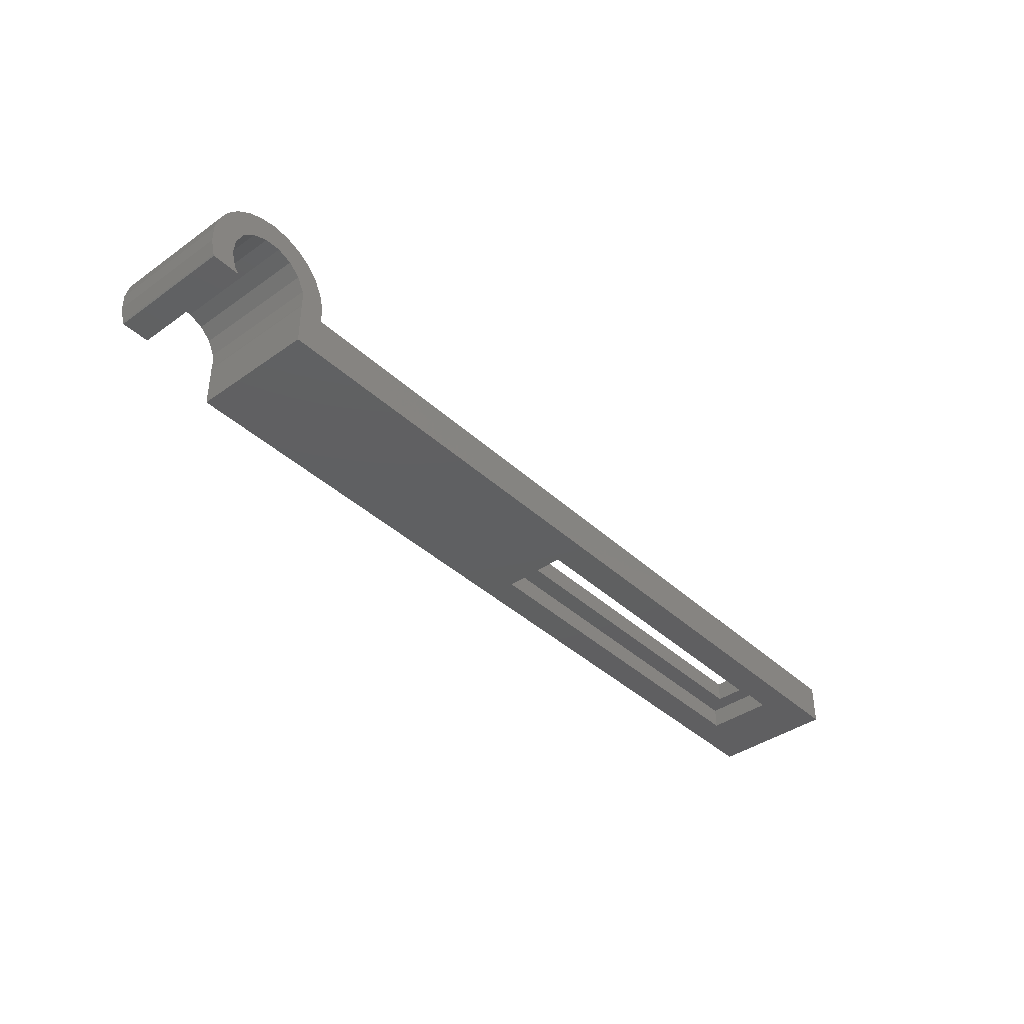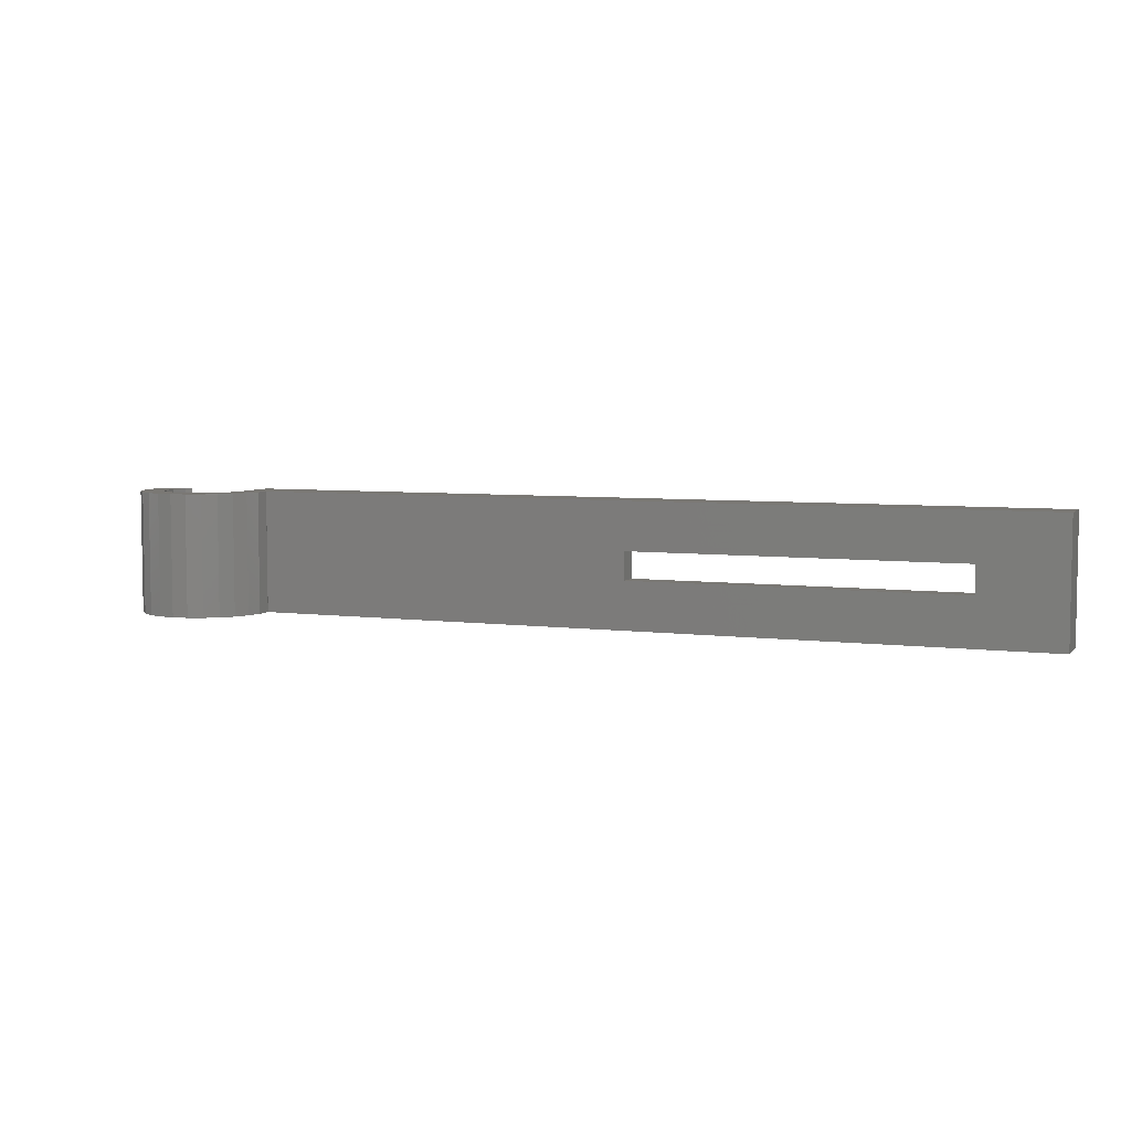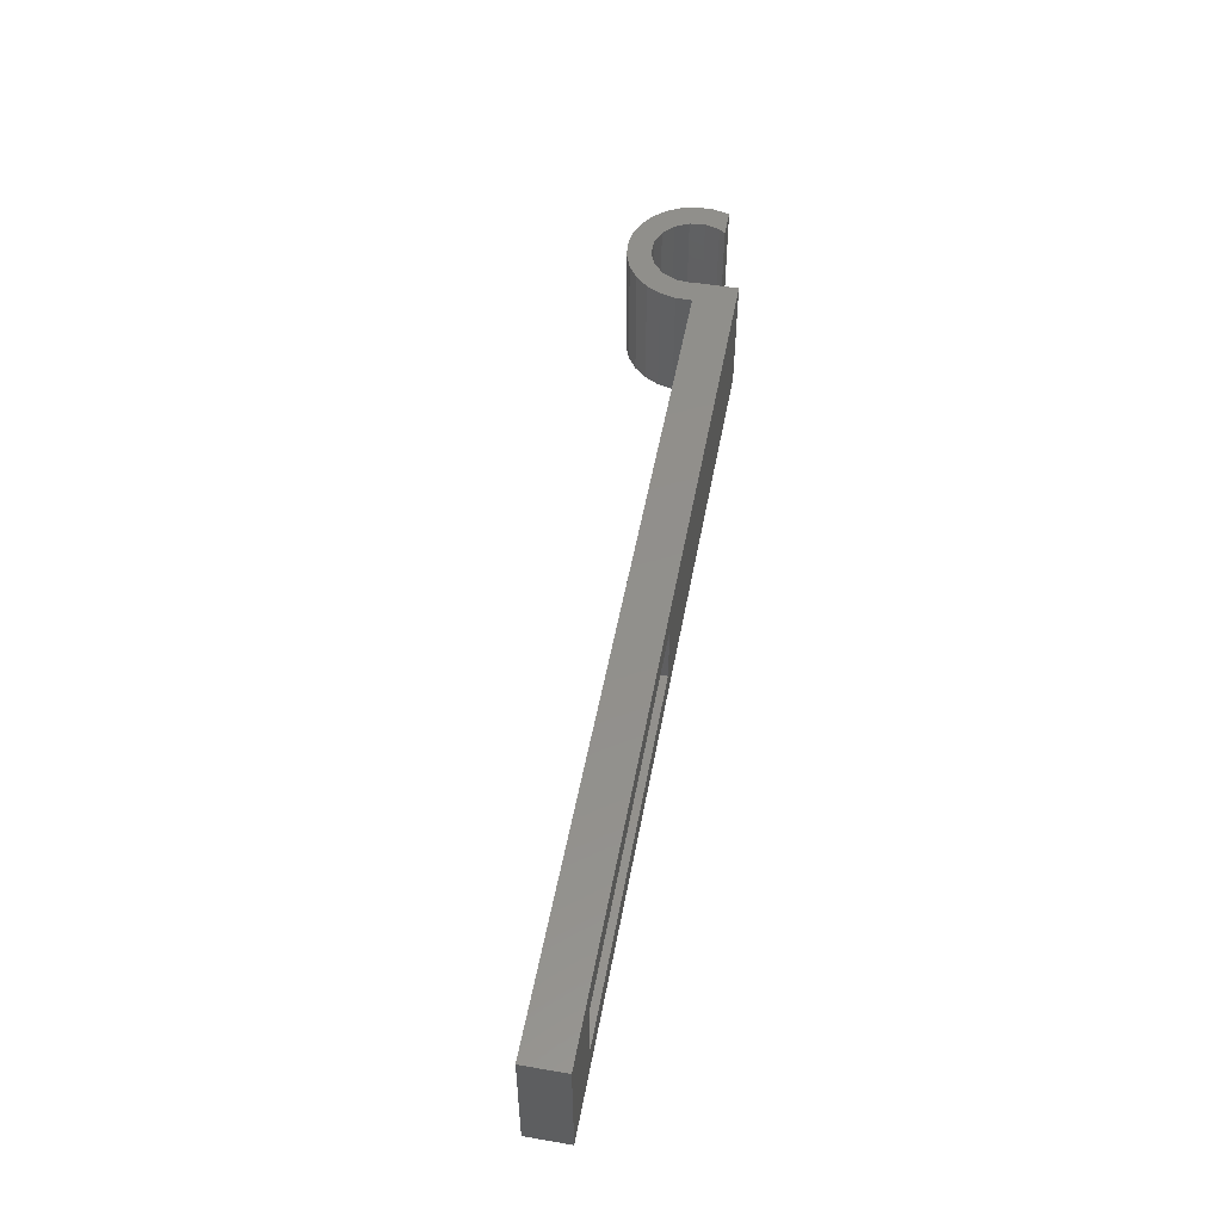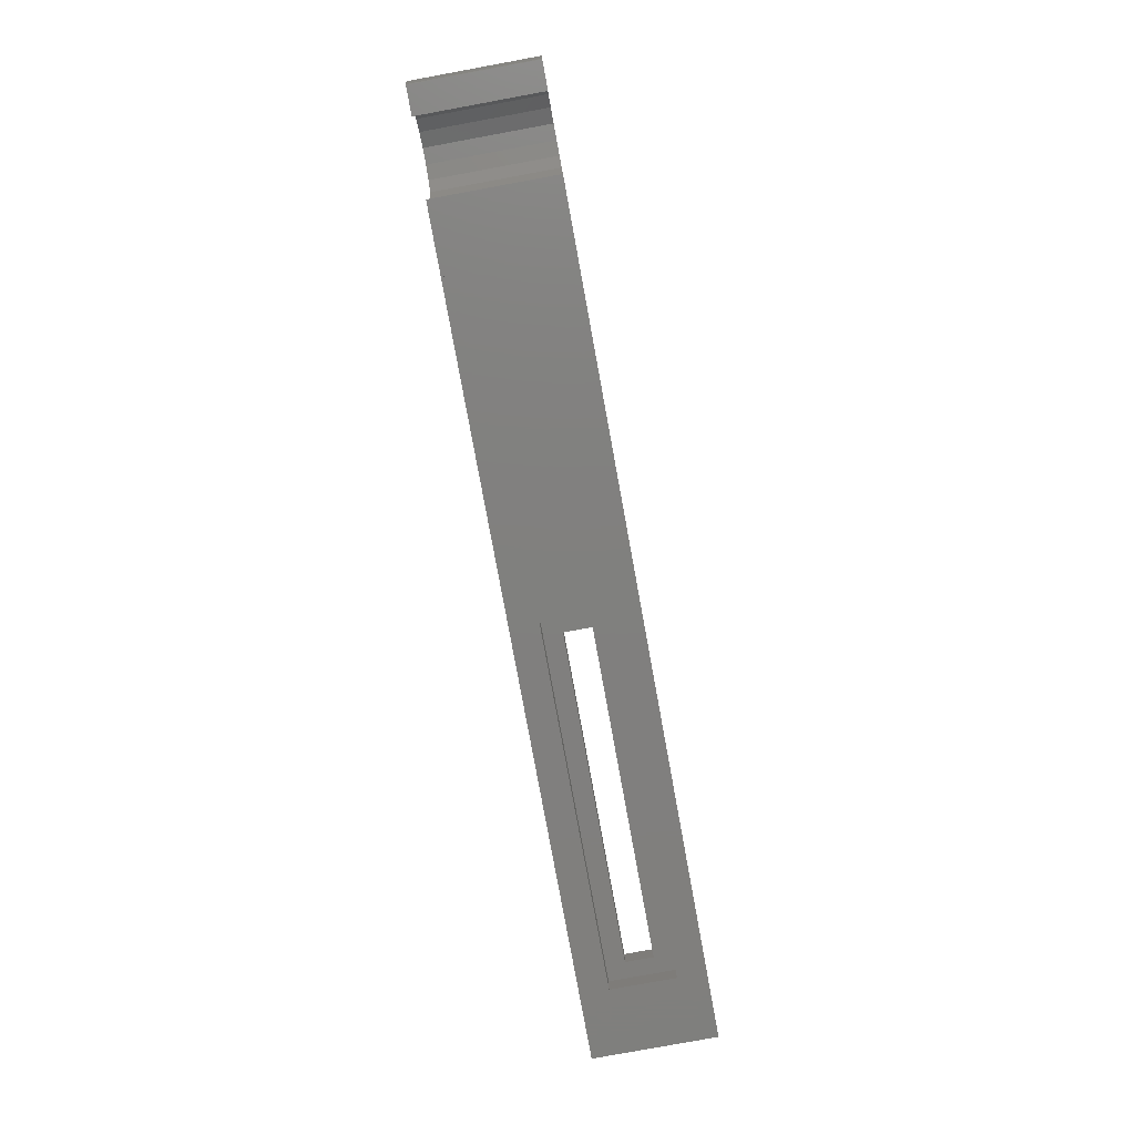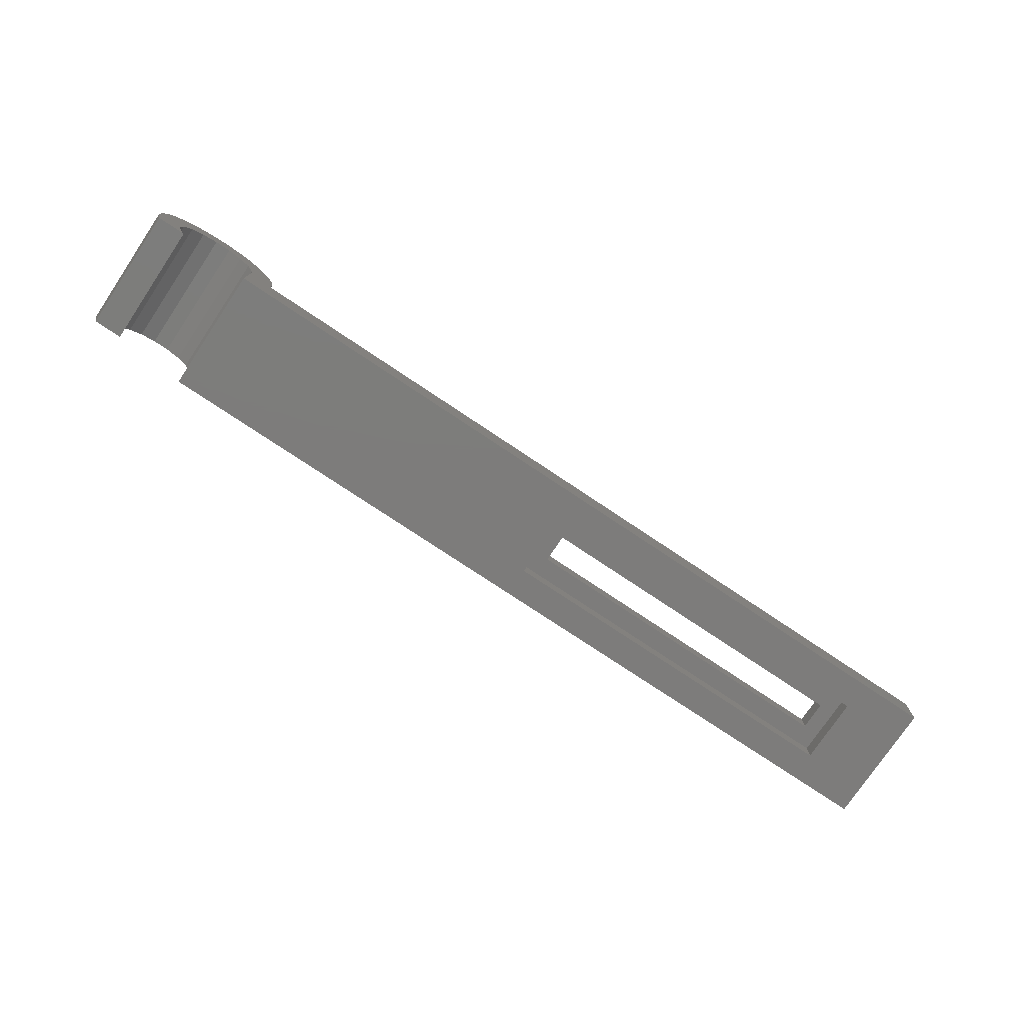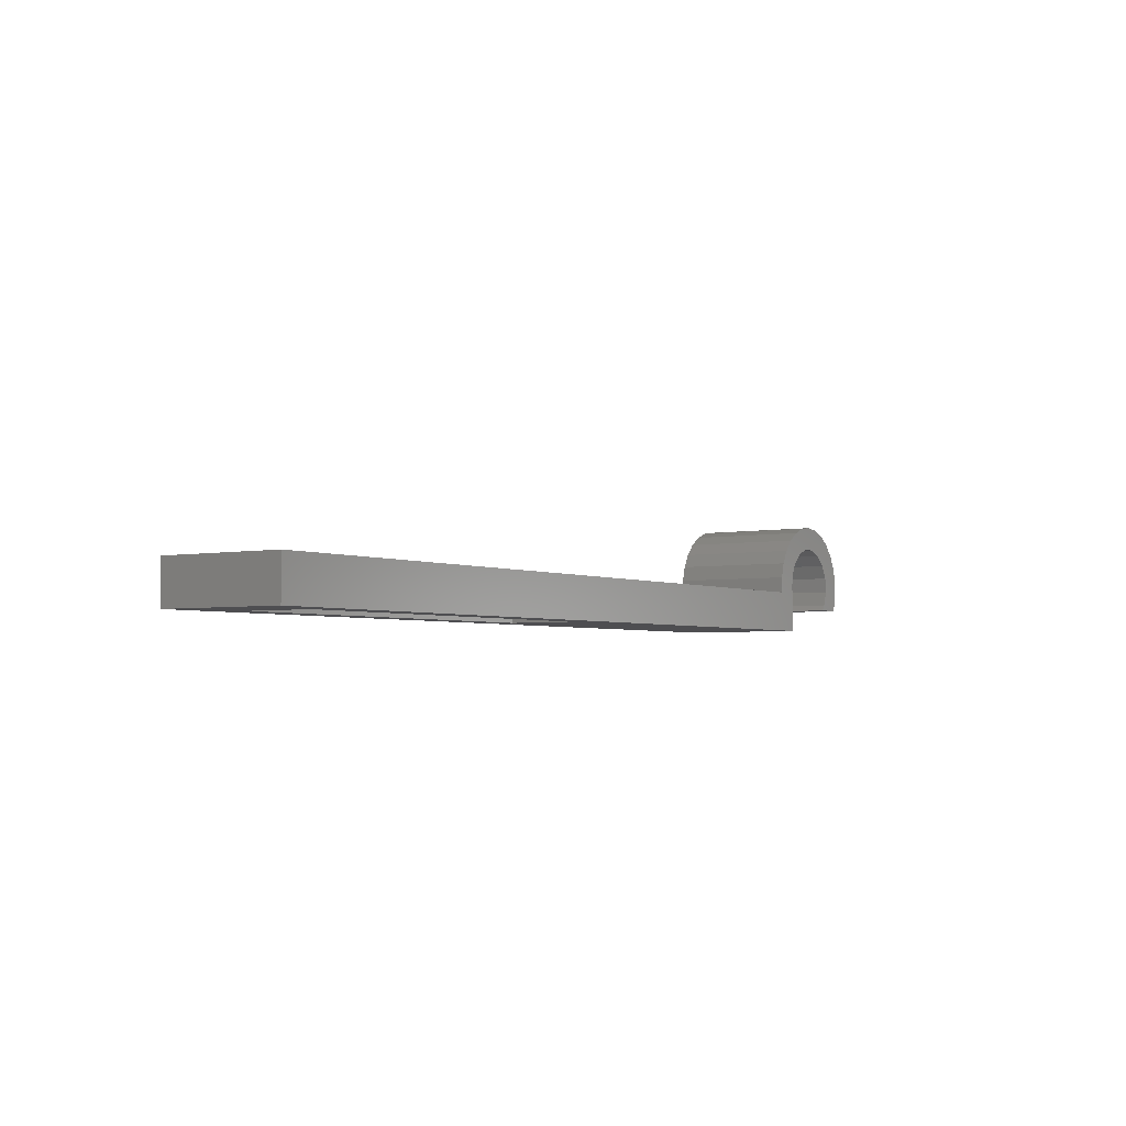
<metadata>
{"format":"stl","ext":"stl","renderer":"f3d","projection":"perspective","resolution":1024,"background":"white","views":[{"elev":-39.8,"azim":-48.6,"up":"+Z"},{"elev":5.7,"azim":21.9,"up":"+Y"},{"elev":52.1,"azim":100.5,"up":"+Y"},{"elev":-79.9,"azim":-79.6,"up":"+Z"},{"elev":-76.1,"azim":-33.8,"up":"+Z"},{"elev":-3.6,"azim":123.7,"up":"+Z"}]}
</metadata>
<code>
# stl→obj: 90 verts, 180 faces
v -56.91 7.5 7.768
v -55 -7.5 8
v -55 7.5 8
v -56.91 -7.5 7.768
v -53.09 -7.5 7.768
v -53.09 7.5 7.768
v -62.94 -7.5 -0.9643
v -62.94 7.5 0.9643
v -62.94 7.5 -0.9643
v -62.94 -7.5 0.9643
v -62.48 -7.5 -2.837
v -62.48 7.5 -2.837
v -62.48 -7.5 2.837
v -61.58 7.5 4.545
v -62.48 7.5 2.837
v -61.58 -7.5 4.545
v -58.72 7.5 7.084
v -58.72 -7.5 7.084
v -60.3 7.5 5.988
v -60.3 -7.5 5.988
v -47.06 -7.5 -0.9643
v -47.07 7.5 -1
v -47.06 7.5 -0.9643
v -47.07 -7.5 -1
v -47.52 -7.5 -2.837
v -62.39 -7.5 -3
v -62.39 7.5 -3
v -54.06 7.5 5.013
v -51.28 7.5 7.084
v -55.94 7.5 5.013
v -52.32 7.5 4.336
v -49.7 7.5 5.988
v -50.93 7.5 3.073
v -48.42 7.5 4.545
v -47.52 7.5 2.837
v -50.09 7.5 1.396
v -47.06 7.5 0.9643
v -49.92 7.5 -0.4706
v -50 7.5 -1
v -50 7.5 -0.7456
v -57.68 7.5 4.336
v -59.07 7.5 3.073
v -59.91 7.5 1.396
v -60.08 7.5 -0.4706
v -59.57 7.5 -2.273
v -59.02 7.5 -3
v -49.7 -7.5 5.988
v -48.42 -7.5 4.545
v -51.28 -7.5 7.084
v -55.94 -7.5 5.013
v -54.06 -7.5 5.013
v -57.68 -7.5 4.336
v -59.07 -7.5 3.073
v -59.91 -7.5 1.396
v -60.08 -7.5 -0.4706
v -59.57 -7.5 -2.273
v -59.02 -7.5 -3
v -52.32 -7.5 4.336
v -50.93 -7.5 3.073
v -47.52 -7.5 2.837
v -50.09 -7.5 1.396
v -47.06 -7.5 0.9643
v -49.92 -7.5 -0.4706
v -50 -7.5 -0.7456
v -50 -7.5 -3
v -47.61 -7.5 -3
v -50 -4.441e-16 -3
v -50 -8.882e-16 -1
v 0 -1.7 -1
v 0 1.7 -3.5
v 0 1.7 -1
v 0 -1.7 -3.5
v 40 -1.7 -3.5
v 40 1.7 -1
v 40 1.7 -3.5
v 40 -1.7 -1
v -2 -4 -3.5
v -2 4 -6
v -2 4 -3.5
v -2 -4 -6
v 42 -4 -3.5
v 42 4 -3.5
v 42 -4 -6
v 42 4 -6
v -50 7.5 -6
v -50 -7.5 -6
v 50 7.5 -1
v 50 -7.5 -1
v 50 7.5 -6
v 50 -7.5 -6
f 1 2 3
f 2 1 4
f 3 5 6
f 5 3 2
f 7 8 9
f 8 7 10
f 11 9 12
f 9 11 7
f 13 14 15
f 14 13 16
f 17 4 1
f 4 17 18
f 16 19 14
f 19 16 20
f 21 22 23
f 22 21 24
f 24 21 25
f 26 12 27
f 12 26 11
f 28 3 6
f 28 6 29
f 30 3 28
f 31 29 32
f 3 30 1
f 1 30 17
f 33 32 34
f 29 31 28
f 32 33 31
f 35 33 34
f 35 36 33
f 37 36 35
f 37 38 36
f 23 38 37
f 22 38 23
f 39 38 22
f 38 39 40
f 41 17 30
f 17 41 19
f 42 19 41
f 19 42 14
f 42 15 14
f 43 15 42
f 43 8 15
f 44 8 43
f 44 9 8
f 12 44 45
f 44 12 9
f 27 45 46
f 45 27 12
f 19 18 17
f 18 19 20
f 10 15 8
f 15 10 13
f 47 34 32
f 34 47 48
f 6 49 29
f 49 6 5
f 50 2 4
f 50 4 18
f 51 2 50
f 52 18 20
f 2 51 5
f 5 51 49
f 53 20 16
f 18 52 50
f 20 53 52
f 13 53 16
f 13 54 53
f 10 54 13
f 10 55 54
f 7 55 10
f 11 55 7
f 55 11 56
f 26 56 11
f 56 26 57
f 58 49 51
f 49 58 47
f 59 47 58
f 47 59 48
f 59 60 48
f 61 60 59
f 61 62 60
f 63 62 61
f 21 63 64
f 63 21 62
f 64 25 21
f 65 25 64
f 25 65 66
f 29 47 32
f 47 29 49
f 48 35 34
f 35 48 60
f 62 23 37
f 23 62 21
f 60 37 35
f 37 60 62
f 50 28 51
f 28 50 30
f 55 45 44
f 45 55 56
f 63 36 38
f 36 63 61
f 56 46 45
f 46 56 57
f 54 44 43
f 44 54 55
f 53 43 42
f 43 53 54
f 53 41 52
f 41 53 42
f 64 38 40
f 38 64 63
f 51 31 58
f 31 51 28
f 61 33 36
f 33 61 59
f 52 30 50
f 30 52 41
f 58 33 59
f 33 58 31
f 67 65 68
f 68 40 39
f 68 64 40
f 64 68 65
f 26 46 57
f 46 26 27
f 69 70 71
f 70 69 72
f 73 74 75
f 74 73 76
f 70 74 71
f 74 70 75
f 73 69 76
f 69 73 72
f 77 78 79
f 78 77 80
f 81 73 82
f 81 72 73
f 72 77 70
f 77 72 81
f 75 82 73
f 70 82 75
f 70 79 82
f 79 70 77
f 83 82 84
f 82 83 81
f 83 77 81
f 77 83 80
f 78 82 79
f 82 78 84
f 85 67 39
f 86 67 85
f 67 86 65
f 39 67 68
f 87 74 88
f 87 71 74
f 71 22 69
f 22 71 87
f 76 88 74
f 69 88 76
f 69 24 88
f 24 69 22
f 87 39 22
f 88 89 87
f 89 88 90
f 90 83 89
f 90 80 83
f 80 86 78
f 86 80 90
f 84 89 83
f 78 89 84
f 78 85 89
f 85 78 86
f 65 86 66
f 90 24 25
f 90 25 66
f 90 66 86
f 24 90 88
f 89 39 87
f 39 89 85

</code>
